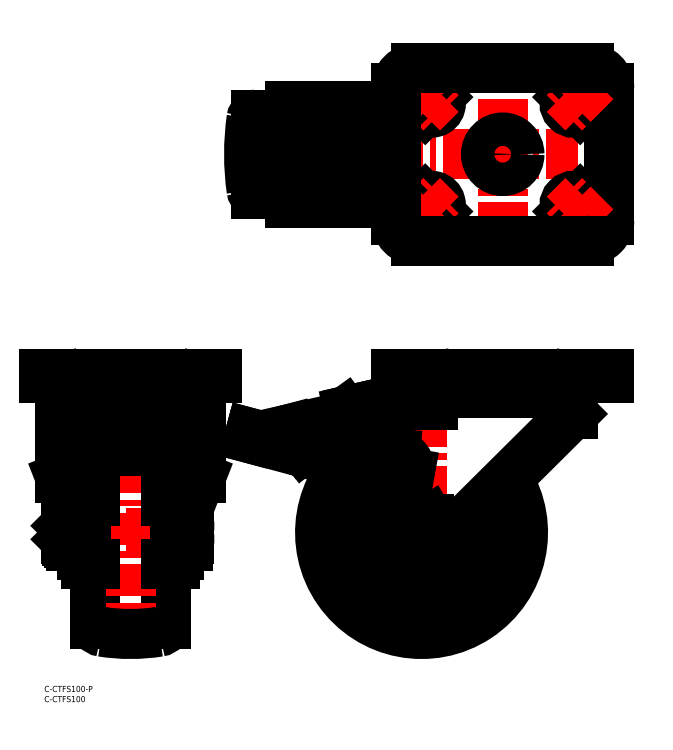
<metadata>
{"format":"dxf","ext":"dxf","renderer":"ezdxf+matplotlib","layout":"modelspace","background":"white","min_lineweight":24,"dpi":150}
</metadata>
<code>
0
SECTION
2
ENTITIES
0
LINE
8
CENTER
10
225.9
20
314.5
30
0
11
225.9
21
209.5
31
0
0
LINE
8
CENTER
10
288.4
20
262
30
0
11
92.92
21
262
31
0
0
LINE
8
CENTER
10
225.9
20
163.6
30
0
11
225.9
21
133.2
31
0
0
LINE
8
0
10
260.4
20
139.6
30
0
11
260.4
21
134.1
31
0
0
LINE
8
CENTER
10
243.9
20
75.59
30
0
11
127.9
21
75.59
31
0
0
LINE
8
CENTER
10
185.9
20
133.6
30
0
11
185.9
21
17.59
31
0
0
CIRCLE
8
0
10
185.9
20
75.59
30
0
40
5.46
0
LINE
8
0
10
66.5
20
64.59
30
0
11
64.5
21
64.59
31
0
0
LINE
8
0
10
60
20
116
30
0
11
60
21
30.66
31
0
0
LINE
8
0
10
66.5
20
133.6
30
0
11
66.5
21
64.59
31
0
0
LINE
8
CENTER
10
81.5
20
75.59
30
0
11
2
21
75.59
31
0
0
LINE
8
0
10
25
20
116
30
0
11
25
21
30.66
31
0
0
LINE
8
0
10
18.5
20
133.6
30
0
11
18.5
21
64.59
31
0
0
LINE
8
0
10
18.5
20
64.59
30
0
11
20.5
21
64.59
31
0
0
LINE
8
0
10
69.03
20
82.09
30
0
11
77
21
102.6
31
0
0
LINE
8
0
10
15.97
20
82.09
30
0
11
8
21
102.6
31
0
0
LINE
8
0
10
23.5
20
138.6
30
0
11
61.5
21
138.6
31
0
0
ARC
8
0
10
185.9
20
75.59
30
0
40
50
50
126.2
51
32.1
0
ARC
8
0
10
185.9
20
75.59
30
0
40
36
50
101.2
51
27.02
0
LINE
8
0
10
178.4
20
75.59
30
0
11
182.2
21
82.09
31
0
0
LINE
8
0
10
182.2
20
82.09
30
0
11
189.7
21
82.09
31
0
0
LINE
8
0
10
189.7
20
82.09
30
0
11
193.4
21
75.59
31
0
0
LINE
8
0
10
193.4
20
75.59
30
0
11
189.7
21
69.09
31
0
0
LINE
8
0
10
189.7
20
69.09
30
0
11
182.2
21
69.09
31
0
0
LINE
8
0
10
182.2
20
69.09
30
0
11
178.4
21
75.59
31
0
0
INSERT
8
0
2
*U18
10
0
20
0
30
0
0
INSERT
8
0
2
*U19
10
0
20
0
30
0
0
ARC
8
0
10
255.4
20
139.6
30
0
40
5
50
0
51
90
0
ARC
8
0
10
185.9
20
75.59
30
0
40
11
50
169.6
51
314.8
0
LINE
8
CENTER
10
42.5
20
161.6
30
0
11
42.5
21
17.59
31
0
0
LINE
8
0
10
77
20
139.6
30
0
11
77
21
102.6
31
0
0
LINE
8
0
10
8
20
139.6
30
0
11
8
21
102.6
31
0
0
LINE
8
0
10
278.4
20
153.6
30
0
11
173.4
21
153.6
31
0
0
LINE
8
0
10
278.4
20
153.6
30
0
11
278.4
21
151.6
31
0
0
LINE
8
0
10
278.4
20
151.6
30
0
11
173.4
21
151.6
31
0
0
LINE
8
0
10
173.4
20
153.6
30
0
11
173.4
21
151.6
31
0
0
LINE
8
0
10
260.4
20
144.6
30
0
11
191.4
21
144.6
31
0
0
LINE
8
0
10
260.4
20
144.6
30
0
11
262
21
151.6
31
0
0
LINE
8
0
10
191.4
20
144.6
30
0
11
189.8
21
151.6
31
0
0
LINE
8
0
10
191.4
20
139.6
30
0
11
191.4
21
138.6
31
0
0
ARC
8
0
10
196.4
20
139.6
30
0
40
5
50
90
51
180
0
LINE
8
0
10
191.4
20
138.6
30
0
11
175.7
21
138.6
31
0
0
LINE
8
0
10
278.4
20
294.5
30
0
11
278.4
21
229.5
31
0
0
LINE
8
0
10
173.4
20
294.5
30
0
11
173.4
21
229.5
31
0
0
ARC
8
0
10
72
20
139.6
30
0
40
5
50
0
51
90
0
LINE
8
0
10
85
20
153.6
30
0
11
8.7e-15
21
153.6
31
0
0
LINE
8
0
10
85
20
153.6
30
0
11
85
21
151.6
31
0
0
LINE
8
0
10
85
20
151.6
30
0
11
8.7e-15
21
151.6
31
0
0
LINE
8
0
10
8.7e-15
20
153.6
30
0
11
8.7e-15
21
151.6
31
0
0
LINE
8
0
10
77
20
144.6
30
0
11
8
21
144.6
31
0
0
LINE
8
0
10
77
20
144.6
30
0
11
78.62
21
151.6
31
0
0
LINE
8
0
10
8
20
144.6
30
0
11
6.385
21
151.6
31
0
0
ARC
8
0
10
13
20
139.6
30
0
40
5
50
90
51
180
0
ARC
8
0
10
185.9
20
75.59
30
0
40
15.31
50
125.5
51
358.9
0
CIRCLE
8
0
10
225.9
20
262
30
0
40
8.25
0
ARC
8
0
10
190.9
20
237
30
0
40
4.5
50
315
51
135
0
ARC
8
0
10
184.7
20
230.7
30
0
40
4.5
50
135
51
315
0
LINE
8
0
10
181.5
20
233.9
30
0
11
187.7
21
240.2
31
0
0
LINE
8
0
10
187.9
20
227.6
30
0
11
194.1
21
233.8
31
0
0
LINE
8
CENTER
10
180.1
20
226.1
30
0
11
195.5
21
241.6
31
0
0
LINE
8
CENTER
10
186.3
20
241.6
30
0
11
195.5
21
232.4
31
0
0
LINE
8
CENTER
10
180.1
20
235.3
30
0
11
189.3
21
226.1
31
0
0
ARC
8
0
10
260.9
20
237
30
0
40
4.5
50
45
51
225
0
ARC
8
0
10
267.2
20
230.7
30
0
40
4.5
50
225
51
45
0
LINE
8
0
10
270.4
20
233.9
30
0
11
264.1
21
240.2
31
0
0
LINE
8
0
10
264
20
227.6
30
0
11
257.7
21
233.8
31
0
0
LINE
8
CENTER
10
271.8
20
226.1
30
0
11
256.3
21
241.6
31
0
0
LINE
8
CENTER
10
265.5
20
241.6
30
0
11
256.3
21
232.4
31
0
0
LINE
8
CENTER
10
271.8
20
235.3
30
0
11
262.6
21
226.1
31
0
0
ARC
8
0
10
190.9
20
287
30
0
40
4.5
50
225
51
45
0
ARC
8
0
10
184.7
20
293.2
30
0
40
4.5
50
45
51
225
0
LINE
8
0
10
181.5
20
290.1
30
0
11
187.7
21
283.8
31
0
0
LINE
8
0
10
187.9
20
296.4
30
0
11
194.1
21
290.2
31
0
0
LINE
8
CENTER
10
180.1
20
297.8
30
0
11
195.5
21
282.4
31
0
0
LINE
8
CENTER
10
186.3
20
282.4
30
0
11
195.5
21
291.6
31
0
0
LINE
8
CENTER
10
180.1
20
288.6
30
0
11
189.3
21
297.8
31
0
0
ARC
8
0
10
260.9
20
287
30
0
40
4.5
50
135
51
315
0
ARC
8
0
10
267.2
20
293.2
30
0
40
4.5
50
315
51
135
0
LINE
8
0
10
270.4
20
290.1
30
0
11
264.1
21
283.8
31
0
0
LINE
8
0
10
264
20
296.4
30
0
11
257.7
21
290.2
31
0
0
LINE
8
CENTER
10
271.8
20
297.8
30
0
11
256.3
21
282.4
31
0
0
LINE
8
CENTER
10
265.5
20
282.4
30
0
11
256.3
21
291.6
31
0
0
LINE
8
CENTER
10
271.8
20
288.6
30
0
11
262.6
21
297.8
31
0
0
ARC
8
0
10
61.5
20
133.6
30
0
40
5
50
0
51
90
0
ARC
8
0
10
23.5
20
133.6
30
0
40
5
50
90
51
180
0
ARC
8
0
10
225.9
20
262
30
0
40
125
50
171.8
51
188.2
0
LINE
8
0
10
120.9
20
281.5
30
0
11
104.2
21
281.5
31
0
0
LINE
8
0
10
120.9
20
242.5
30
0
11
104.2
21
242.5
31
0
0
ARC
8
0
10
104.2
20
279.5
30
0
40
2
50
90
51
171.8
0
ARC
8
0
10
104.2
20
244.5
30
0
40
2
50
188.2
51
270
0
LINE
8
0
10
120.9
20
286
30
0
11
120.9
21
238
31
0
0
LINE
8
0
10
173.4
20
286
30
0
11
120.9
21
286
31
0
0
LINE
8
0
10
173.4
20
238
30
0
11
120.9
21
238
31
0
0
LINE
8
0
10
124.4
20
272
30
0
11
124.4
21
252
31
0
0
LINE
8
0
10
151.9
20
272
30
0
11
124.4
21
272
31
0
0
LINE
8
0
10
151.9
20
252
30
0
11
124.4
21
252
31
0
0
LINE
8
0
10
159.9
20
274.5
30
0
11
159.9
21
249.5
31
0
0
LINE
8
0
10
151.9
20
274.5
30
0
11
151.9
21
272.2
31
0
0
LINE
8
0
10
158.9
20
275.5
30
0
11
152.9
21
275.5
31
0
0
LINE
8
0
10
158.9
20
248.5
30
0
11
152.9
21
248.5
31
0
0
ARC
8
0
10
152.9
20
274.5
30
0
40
1
50
90
51
180
0
ARC
8
0
10
158.9
20
274.5
30
0
40
1
50
0
51
90
0
ARC
8
0
10
158.9
20
249.5
30
0
40
1
50
270
51
0
0
ARC
8
0
10
152.9
20
249.5
30
0
40
1
50
180
51
270
0
LINE
8
0
10
150.9
20
271.2
30
0
11
139.4
21
271.2
31
0
0
LINE
8
0
10
150.9
20
252.7
30
0
11
139.4
21
252.7
31
0
0
ARC
8
0
10
150.9
20
272.2
30
0
40
1
50
270
51
0
0
ARC
8
0
10
150.9
20
251.7
30
0
40
1
50
0
51
90
0
LINE
8
0
10
151.9
20
251.7
30
0
11
151.9
21
249.5
31
0
0
LINE
8
0
10
139.4
20
252
30
0
11
139.4
21
252.7
31
0
0
LINE
8
0
10
139.4
20
271.2
30
0
11
139.4
21
272
31
0
0
LINE
8
0
10
120.9
20
126.6
30
0
11
171.2
21
138.1
31
0
0
LINE
8
0
10
130
20
118.2
30
0
11
173
21
114.5
31
0
0
LINE
8
0
10
121.2
20
125.6
30
0
11
120.9
21
126.6
31
0
0
ARC
8
0
10
130.8
20
128.2
30
0
40
10
50
194.9
51
265
0
LINE
8
0
10
101.6
20
124.6
30
0
11
124
21
118.6
31
0
0
LINE
8
0
10
100.9
20
122.2
30
0
11
123.4
21
116.2
31
0
0
LINE
8
0
10
126.2
20
119
30
0
11
126.5
21
119.2
31
0
0
ARC
8
0
10
124.7
20
121
30
0
40
2.5
50
255
51
307.8
0
LINE
8
0
10
127.7
20
117
30
0
11
129.4
21
118.3
31
0
0
ARC
8
0
10
124.7
20
121
30
0
40
5
50
255
51
307.8
0
LINE
8
0
10
100.9
20
122.2
30
0
11
101.6
21
124.6
31
0
0
ARC
8
0
10
172.3
20
106.5
30
0
40
8
50
349.6
51
85
0
ARC
8
0
10
175.7
20
118.6
30
0
40
20
50
90
51
102.9
0
LINE
8
0
10
150
20
135.8
30
0
11
159.9
21
138.1
31
0
0
LINE
8
0
10
159.9
20
138.1
30
0
11
160.5
21
135.6
31
0
0
LINE
8
0
10
152.5
20
133.8
30
0
11
151.9
21
136.2
31
0
0
LINE
8
0
10
143.8
20
131.8
30
0
11
148.2
21
135
31
0
0
ARC
8
0
10
151.1
20
130.9
30
0
40
5
50
102.9
51
126
0
LINE
8
0
10
23.5
20
126.6
30
0
11
61.5
21
126.6
31
0
0
ARC
8
0
10
61.5
20
121.6
30
0
40
5
50
0
51
90
0
ARC
8
0
10
23.5
20
121.6
30
0
40
5
50
90
51
180
0
LINE
8
0
10
61.5
20
124.6
30
0
11
23.5
21
124.6
31
0
0
LINE
8
0
10
62
20
116
30
0
11
23
21
116
31
0
0
LINE
8
0
10
62
20
122.6
30
0
11
62
21
116
31
0
0
LINE
8
0
10
23
20
122.6
30
0
11
23
21
116
31
0
0
ARC
8
0
10
25
20
122.6
30
0
40
2
50
90
51
180
0
ARC
8
0
10
60
20
122.6
30
0
40
2
50
0
51
90
0
LINE
8
0
10
55.5
20
138.1
30
0
11
29.5
21
138.1
31
0
0
LINE
8
0
10
55.5
20
136.2
30
0
11
52.25
21
136.2
31
0
0
LINE
8
0
10
55.5
20
133.8
30
0
11
52.25
21
133.8
31
0
0
LINE
8
0
10
56
20
137.6
30
0
11
56
21
134.3
31
0
0
LINE
8
0
10
51.75
20
135.7
30
0
11
51.75
21
130.8
31
0
0
LINE
8
0
10
52.5
20
127.4
30
0
11
32.5
21
127.4
31
0
0
LINE
8
0
10
52.5
20
127.4
30
0
11
52.5
21
133.8
31
0
0
LINE
8
0
10
52.5
20
130.8
30
0
11
51.75
21
130.8
31
0
0
ARC
8
0
10
55.5
20
137.6
30
0
40
0.5
50
0
51
90
0
ARC
8
0
10
55.5
20
136.7
30
0
40
0.5
50
270
51
0
0
ARC
8
0
10
55.5
20
134.3
30
0
40
0.5
50
270
51
0
0
ARC
8
0
10
52.25
20
135.7
30
0
40
0.5
50
90
51
180
0
ARC
8
0
10
52.25
20
133.3
30
0
40
0.5
50
90
51
180
0
ARC
8
0
10
29.5
20
137.6
30
0
40
0.5
50
90
51
180
0
LINE
8
0
10
29.5
20
136.2
30
0
11
32.75
21
136.2
31
0
0
ARC
8
0
10
32.75
20
135.7
30
0
40
0.5
50
0
51
90
0
LINE
8
0
10
29.5
20
133.8
30
0
11
32.75
21
133.8
31
0
0
ARC
8
0
10
32.75
20
133.3
30
0
40
0.5
50
0
51
90
0
LINE
8
0
10
29
20
137.6
30
0
11
29
21
134.3
31
0
0
ARC
8
0
10
29.5
20
134.3
30
0
40
0.5
50
180
51
270
0
ARC
8
0
10
29.5
20
136.7
30
0
40
0.5
50
180
51
270
0
LINE
8
0
10
33.25
20
135.7
30
0
11
33.25
21
130.8
31
0
0
LINE
8
0
10
32.5
20
127.4
30
0
11
32.5
21
133.8
31
0
0
LINE
8
0
10
32.5
20
130.8
30
0
11
33.25
21
130.8
31
0
0
LINE
8
0
10
71.5
20
72.34
30
0
11
71.5
21
78.84
31
0
0
LINE
8
0
10
71.04
20
75.59
30
0
11
66.5
21
75.59
31
0
0
ARC
8
0
10
59.9
20
78.84
30
0
40
11.6
50
343.7
51
16.27
0
LINE
8
0
10
71.04
20
82.09
30
0
11
66.5
21
82.09
31
0
0
ARC
8
0
10
59.9
20
72.34
30
0
40
11.6
50
343.7
51
16.27
0
LINE
8
0
10
71.04
20
69.09
30
0
11
66.5
21
69.09
31
0
0
LINE
8
0
10
13.5
20
69.09
30
0
11
13.5
21
82.09
31
0
0
LINE
8
0
10
13.96
20
75.59
30
0
11
18.04
21
75.59
31
0
0
ARC
8
0
10
25.1
20
78.84
30
0
40
11.6
50
163.7
51
196.3
0
LINE
8
0
10
13.5
20
82.09
30
0
11
18.5
21
82.09
31
0
0
ARC
8
0
10
25.1
20
72.34
30
0
40
11.6
50
163.7
51
196.3
0
LINE
8
0
10
13.5
20
69.09
30
0
11
18.5
21
69.09
31
0
0
LINE
8
0
10
12
20
70.23
30
0
11
12
21
80.95
31
0
0
LINE
8
0
10
13.04
20
81.99
30
0
11
13.5
21
81.99
31
0
0
ARC
8
0
10
13.04
20
80.95
30
0
40
1.04
50
90
51
180
0
LINE
8
0
10
13.04
20
69.19
30
0
11
13.5
21
69.19
31
0
0
ARC
8
0
10
13.04
20
70.23
30
0
40
1.04
50
180
51
270
0
ARC
8
0
10
6.897
20
78.84
30
0
40
11.6
50
343.7
51
16.27
0
ARC
8
0
10
6.897
20
72.34
30
0
40
11.6
50
343.7
51
16.27
0
LINE
8
0
10
12
20
78.91
30
0
11
10.5
21
78.91
31
0
0
LINE
8
0
10
12
20
72.27
30
0
11
10.5
21
72.27
31
0
0
LINE
8
0
10
11.18
20
79.59
30
0
11
11.18
21
71.59
31
0
0
LINE
8
0
10
10.5
20
72.27
30
0
11
11.18
21
71.59
31
0
0
LINE
8
0
10
10.5
20
78.91
30
0
11
11.18
21
79.59
31
0
0
LINE
8
0
10
12
20
79.59
30
0
11
11.18
21
79.59
31
0
0
LINE
8
0
10
12
20
71.59
30
0
11
11.18
21
71.59
31
0
0
LINE
8
0
10
10.5
20
78.91
30
0
11
10.5
21
72.27
31
0
0
LINE
8
0
10
64.5
20
60.28
30
0
11
60
21
60.28
31
0
0
LINE
8
0
10
20.5
20
60.28
30
0
11
25
21
60.28
31
0
0
ARC
8
0
10
42.5
20
115.6
30
0
40
90
50
261
51
279
0
ARC
8
0
10
29
20
30.66
30
0
40
4
50
180
51
261
0
ARC
8
0
10
56
20
30.66
30
0
40
4
50
279
51
0
0
LINE
8
0
10
175.1
20
77.57
30
0
11
180.1
21
105.1
31
0
0
LINE
8
0
10
193.7
20
67.79
30
0
11
260.4
21
134.1
31
0
0
LINE
8
0
10
64.5
20
90.9
30
0
11
60
21
90.9
31
0
0
LINE
8
0
10
20.5
20
90.9
30
0
11
25
21
90.9
31
0
0
LINE
8
0
10
64.5
20
121.6
30
0
11
64.5
21
60.28
31
0
0
ARC
8
0
10
61.5
20
121.6
30
0
40
3
50
0
51
90
0
ARC
8
0
10
23.5
20
121.6
30
0
40
3
50
90
51
180
0
LINE
8
0
10
20.5
20
121.6
30
0
11
20.5
21
60.28
31
0
0
LINE
8
0
10
183.4
20
219.5
30
0
11
268.4
21
219.5
31
0
0
LINE
8
0
10
183.4
20
304.5
30
0
11
268.4
21
304.5
31
0
0
ARC
8
0
10
183.4
20
294.5
30
0
40
10
50
90
51
180
0
ARC
8
0
10
268.4
20
294.5
30
0
40
10
50
5.09e-14
51
90
0
ARC
8
0
10
268.4
20
229.5
30
0
40
10
50
270
51
5.09e-14
0
ARC
8
0
10
183.4
20
229.5
30
0
40
10
50
180
51
270
0
ENDSEC
0
EOF

</code>
